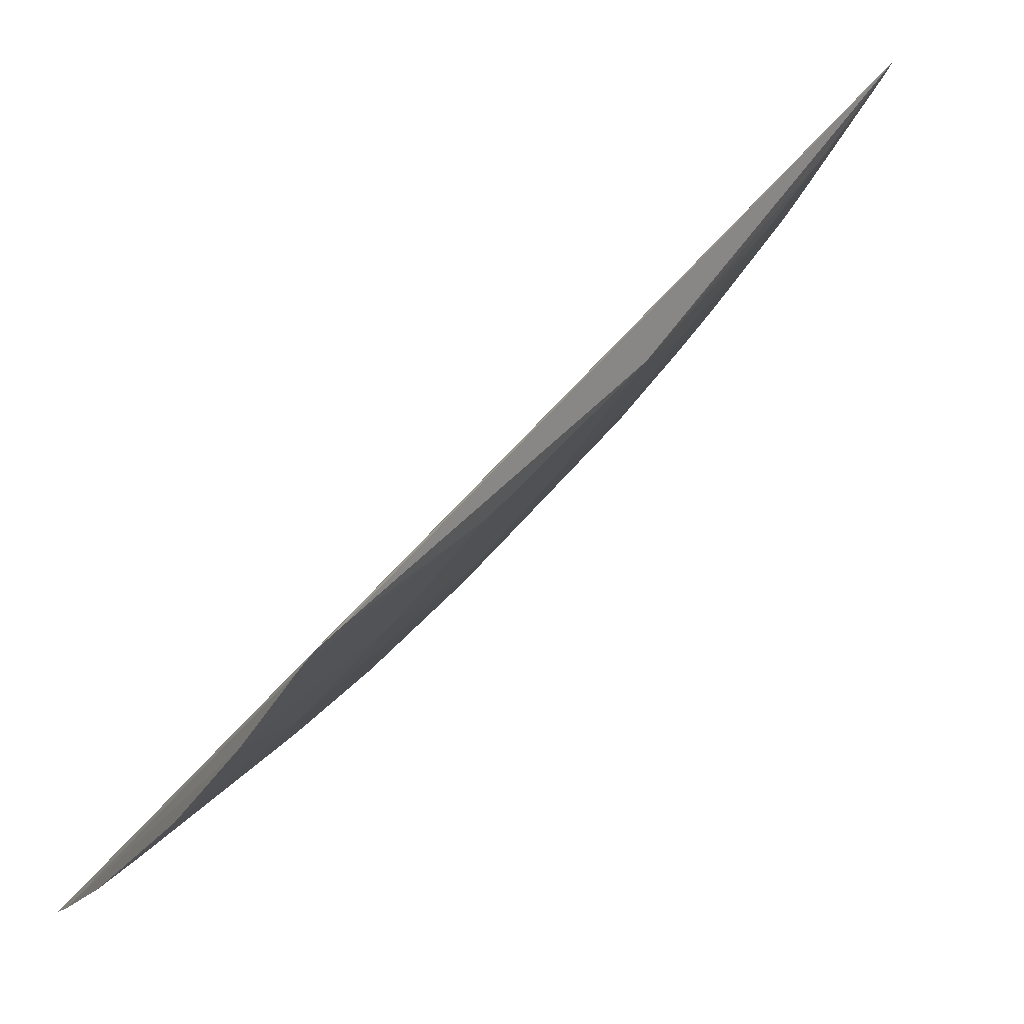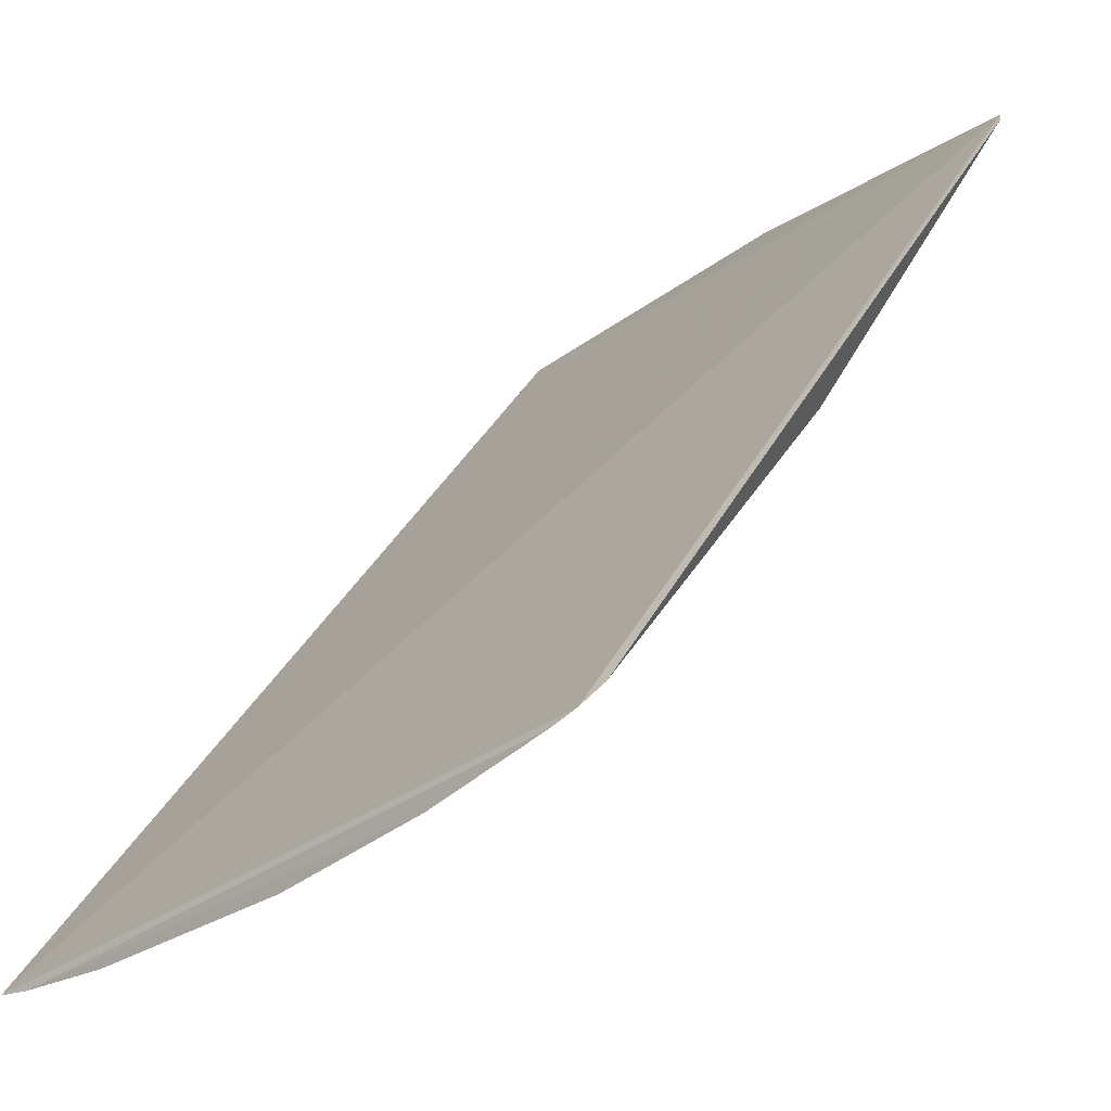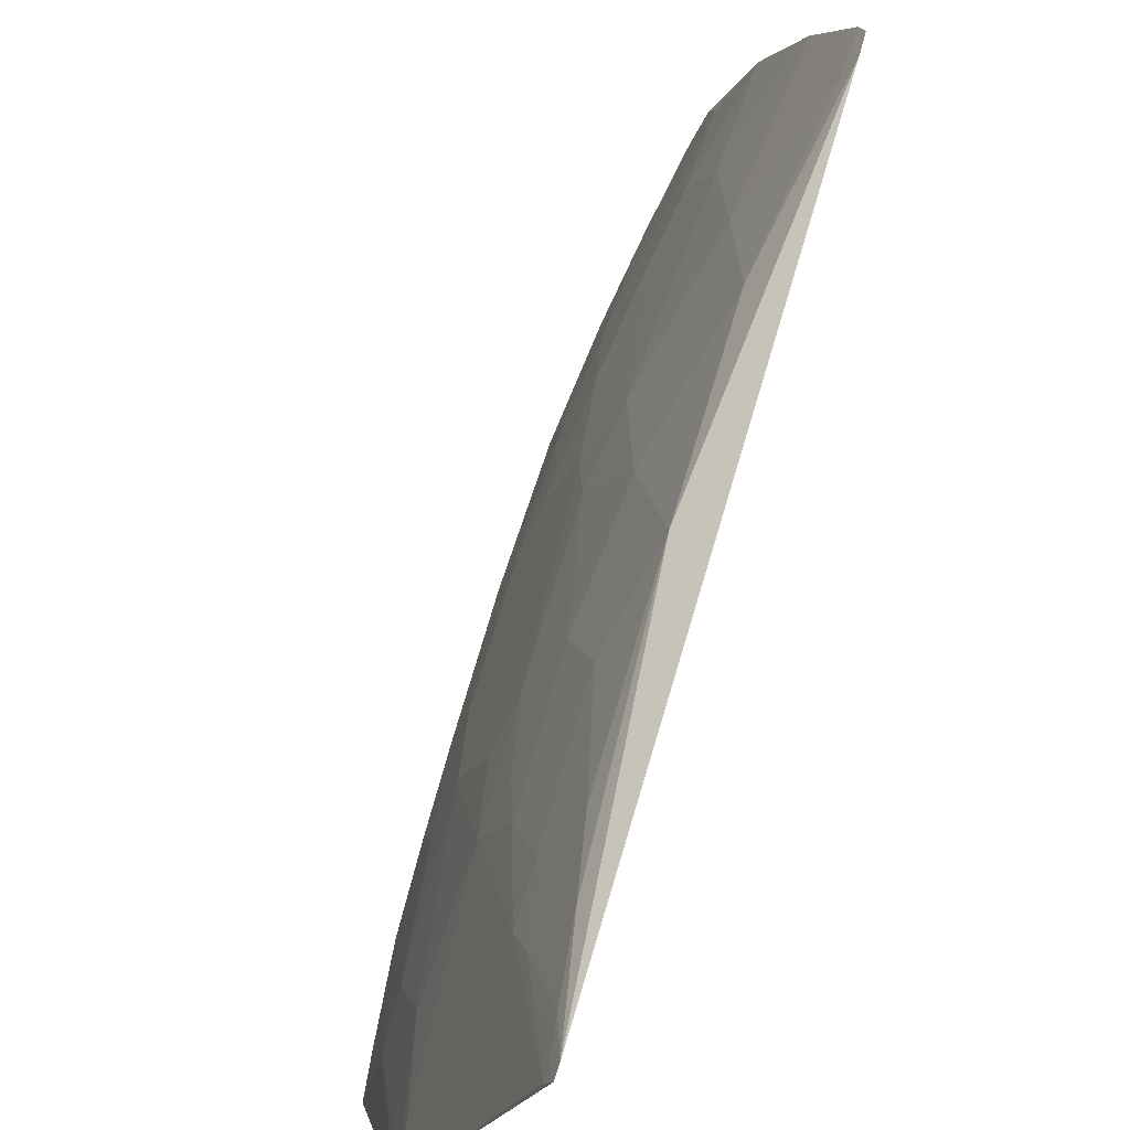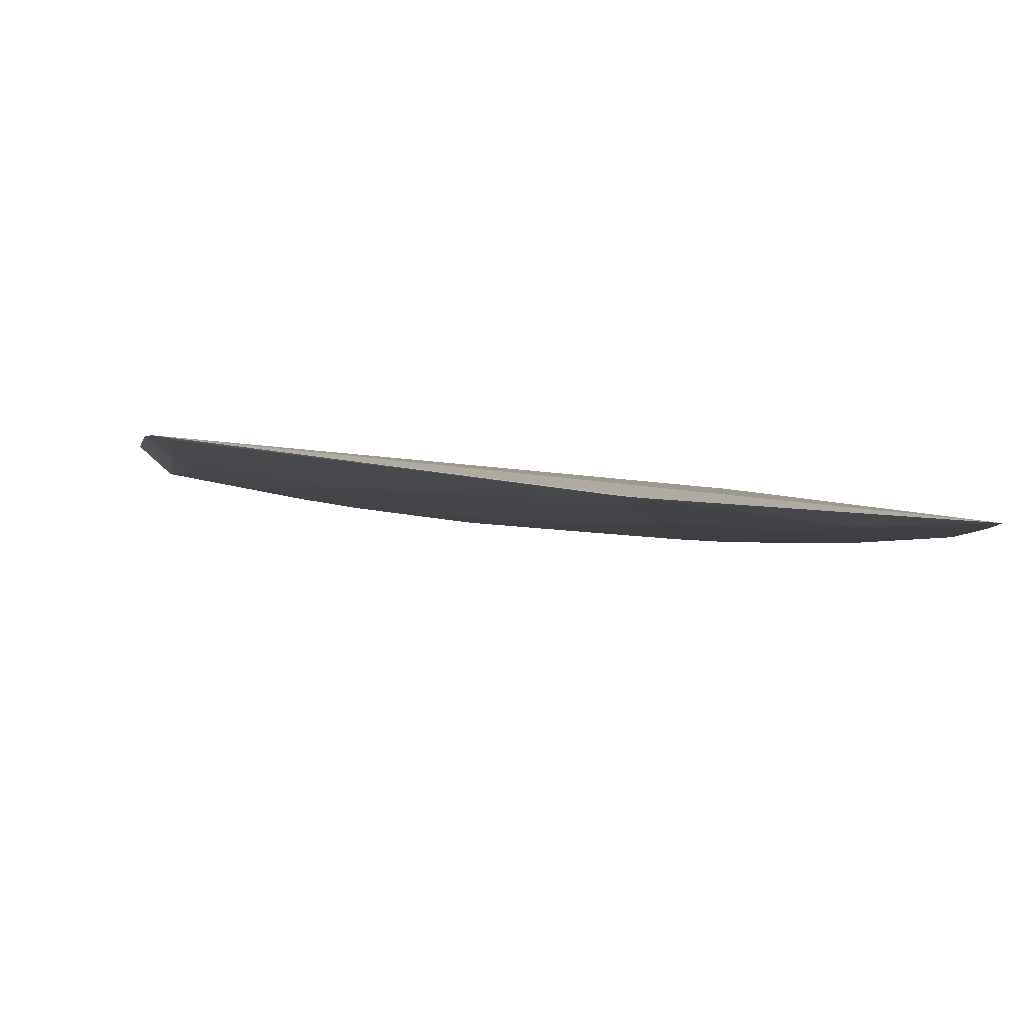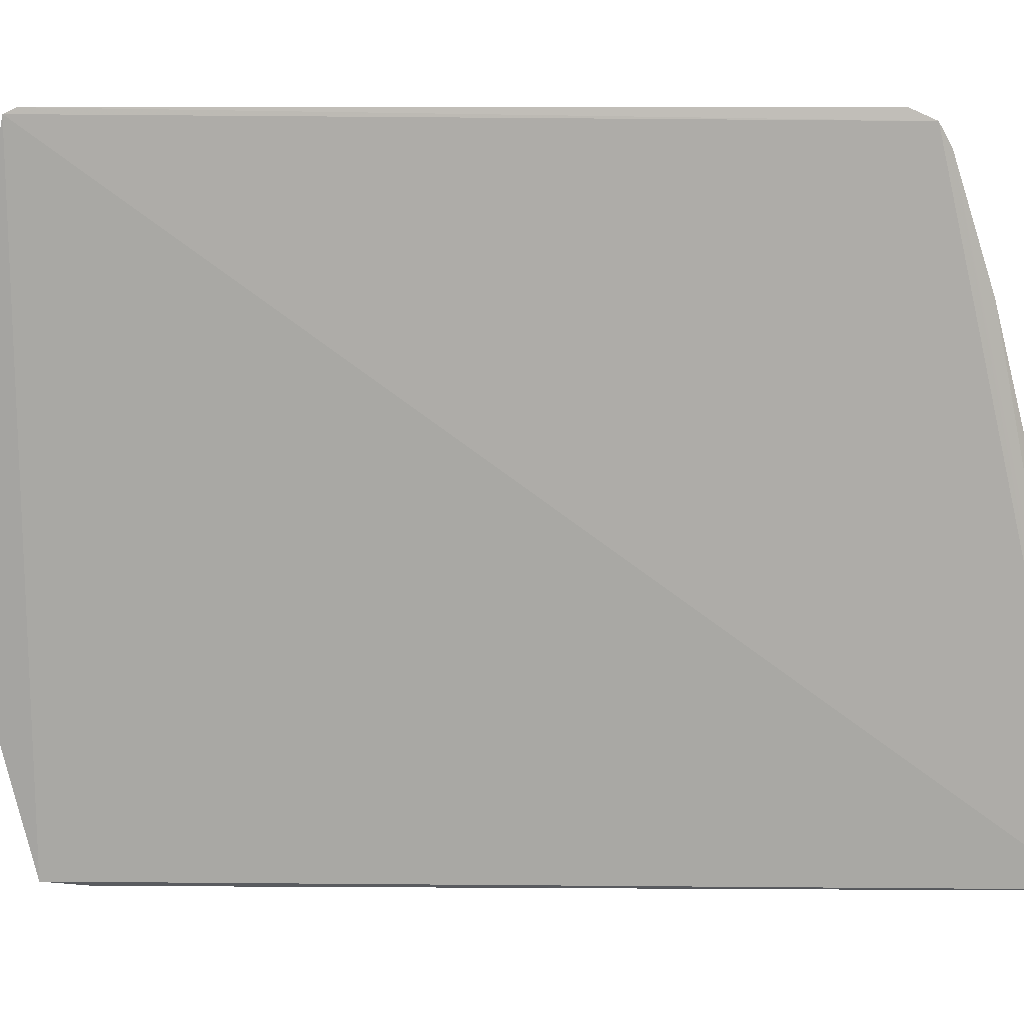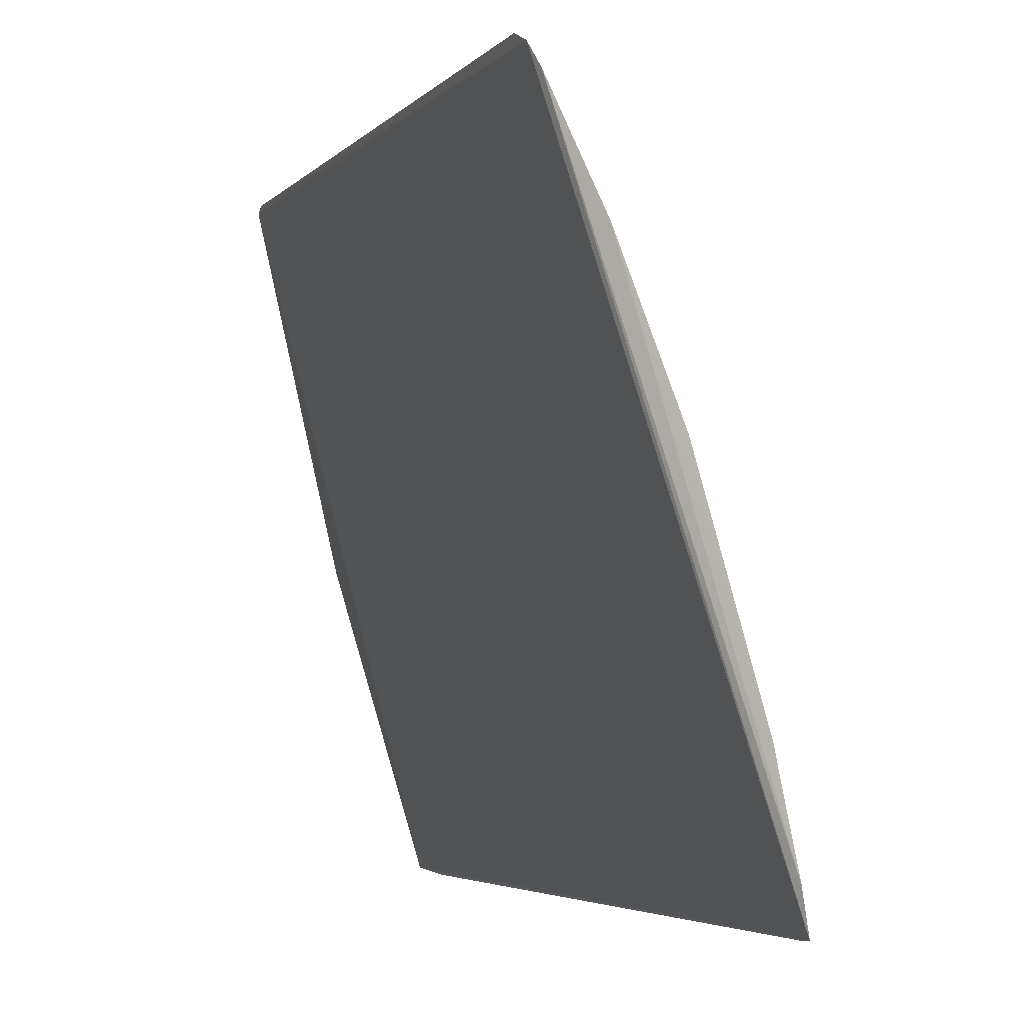
<metadata>
{"format":"obj","ext":"obj","renderer":"f3d","projection":"perspective","resolution":1024,"background":"white","views":[{"elev":-7.5,"azim":-26.9,"up":"+Y"},{"elev":-7.2,"azim":-47.9,"up":"+Y"},{"elev":74.4,"azim":151.5,"up":"+Z"},{"elev":46.4,"azim":77.4,"up":"+Y"},{"elev":-0.0,"azim":-134.8,"up":"+Z"},{"elev":-4.4,"azim":-65.3,"up":"+Z"}]}
</metadata>
<code>
v 0.1135 0.04741 0.05683
v 0.1208 0.04658 0.03708
v 0.1206 0.04119 0.02073
v 0.08477 0.00697 0.02048
v 0.1005 0.02557 0.04178
v 0.08402 0.006475 0.02055
v 0.114 0.04786 0.05653
v 0.1101 0.03734 0.04605
v 0.1038 0.02334 0.0247
v 0.1191 0.03919 0.02048
v 0.08414 0.01818 0.05618
v 0.1123 0.04156 0.04931
v 0.09198 0.01589 0.03537
v 0.1103 0.03195 0.03218
v 0.09748 0.0168 0.02045
v 0.1005 0.03199 0.05567
v 0.1126 0.04568 0.05584
v 0.1191 0.04458 0.03764
v 0.1206 0.04672 0.03809
v 0.1006 0.02232 0.0322
v 0.0909 0.02021 0.04926
v 0.08379 0.01113 0.03983
v 0.107 0.03195 0.0418
v 0.1124 0.03195 0.02365
v 0.1166 0.03836 0.02899
v 0.09217 0.01245 0.02044
v 0.108 0.03948 0.05463
v 0.08506 0.01916 0.05678
v 0.1143 0.04764 0.05557
v 0.1113 0.03626 0.04077
v 0.1203 0.04605 0.03727
v 0.09948 0.02336 0.03859
v 0.1027 0.02336 0.02898
v 0.09415 0.01585 0.02897
v 0.09945 0.0277 0.04925
v 0.0839 0.01742 0.05494
v 0.08383 0.007806 0.02802
v 0.08876 0.0159 0.04287
v 0.1081 0.02871 0.02897
v 0.1157 0.03505 0.02046
v 0.1189 0.04048 0.02684
v 0.1123 0.03301 0.02792
v 0.08789 0.009216 0.02045
v 0.1048 0.03415 0.05143
v 0.1101 0.03952 0.05032
v 0.1102 0.04265 0.05571
v 0.09302 0.02452 0.05459
v 0.1123 0.04268 0.0514
v 0.1138 0.04719 0.05586
v 0.1166 0.04054 0.03539
v 0.1091 0.03301 0.0386
v 0.1091 0.03521 0.04395
v 0.09626 0.01908 0.03432
v 0.09732 0.0234 0.0439
v 0.09737 0.01804 0.02684
v 0.1048 0.03198 0.04715
v 0.08563 0.01906 0.05573
v 0.0846 0.007221 0.02257
v 0.08456 0.009393 0.03219
v 0.08884 0.01049 0.02363
v 0.08385 0.006731 0.02266
v 0.08881 0.01374 0.03645
v 0.08378 0.01437 0.04843
v 0.1091 0.02872 0.02468
f 7 2 3
f 7 3 6
f 10 6 3
f 10 4 6
f 11 7 6
f 11 1 7
f 19 2 7
f 19 12 18
f 28 16 1
f 28 1 11
f 29 19 7
f 29 12 19
f 30 18 12
f 30 12 8
f 31 19 18
f 31 2 19
f 32 23 5
f 32 20 14
f 32 14 23
f 33 14 20
f 36 11 6
f 39 33 9
f 39 14 33
f 40 25 24
f 40 15 26
f 40 9 15
f 41 10 3
f 41 3 2
f 41 2 31
f 41 40 10
f 41 25 40
f 42 25 14
f 42 24 25
f 42 14 39
f 43 4 10
f 43 40 26
f 43 10 40
f 44 27 16
f 44 16 35
f 45 8 12
f 45 44 8
f 45 27 44
f 46 17 1
f 46 1 16
f 46 16 27
f 46 27 45
f 47 16 28
f 47 35 16
f 47 21 35
f 48 12 29
f 48 17 46
f 48 46 45
f 48 45 12
f 49 29 7
f 49 48 29
f 49 17 48
f 49 7 1
f 49 1 17
f 50 18 30
f 50 31 18
f 50 41 31
f 50 25 41
f 50 30 14
f 50 14 25
f 51 30 23
f 51 23 14
f 51 14 30
f 52 30 8
f 52 23 30
f 53 20 32
f 53 13 34
f 54 32 5
f 54 21 38
f 54 53 32
f 54 38 13
f 54 13 53
f 54 35 21
f 54 5 35
f 55 15 9
f 55 9 33
f 55 33 20
f 55 53 34
f 55 20 53
f 55 34 26
f 55 26 15
f 56 35 5
f 56 5 23
f 56 44 35
f 56 23 52
f 56 52 8
f 56 8 44
f 57 28 11
f 57 11 36
f 57 47 28
f 57 21 47
f 58 6 4
f 58 4 43
f 59 22 37
f 60 26 34
f 60 59 37
f 60 34 59
f 60 43 26
f 60 58 43
f 60 37 58
f 61 36 6
f 61 58 37
f 61 6 58
f 62 38 22
f 62 13 38
f 62 22 59
f 62 59 34
f 62 34 13
f 63 22 38
f 63 36 61
f 63 61 37
f 63 37 22
f 63 38 21
f 63 57 36
f 63 21 57
f 64 39 9
f 64 42 39
f 64 24 42
f 64 40 24
f 64 9 40

</code>
